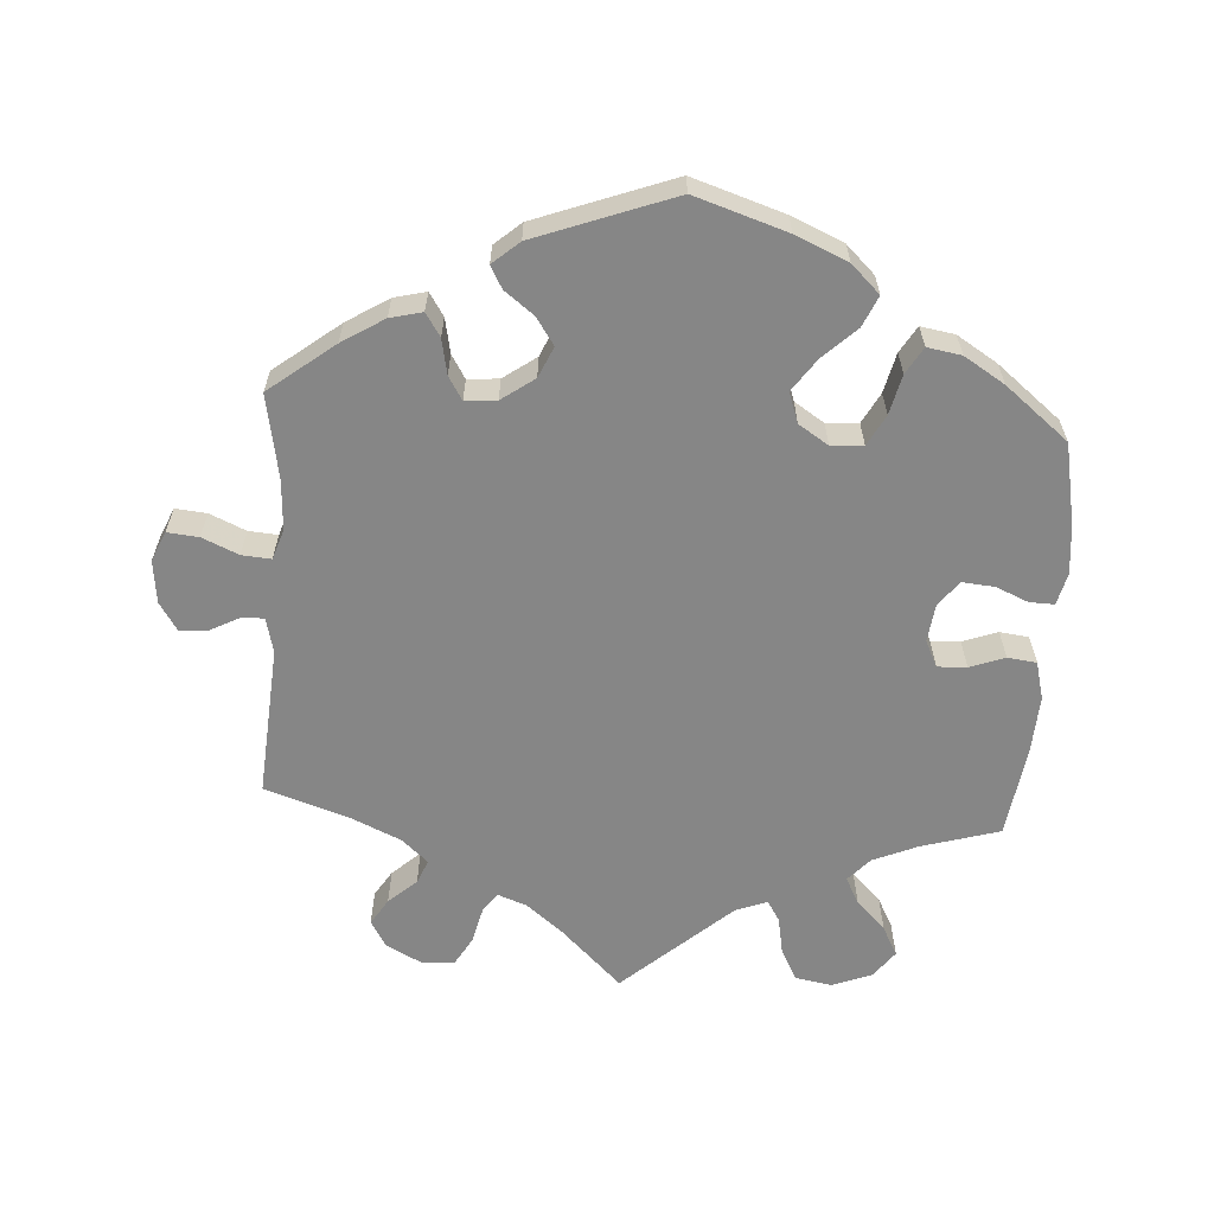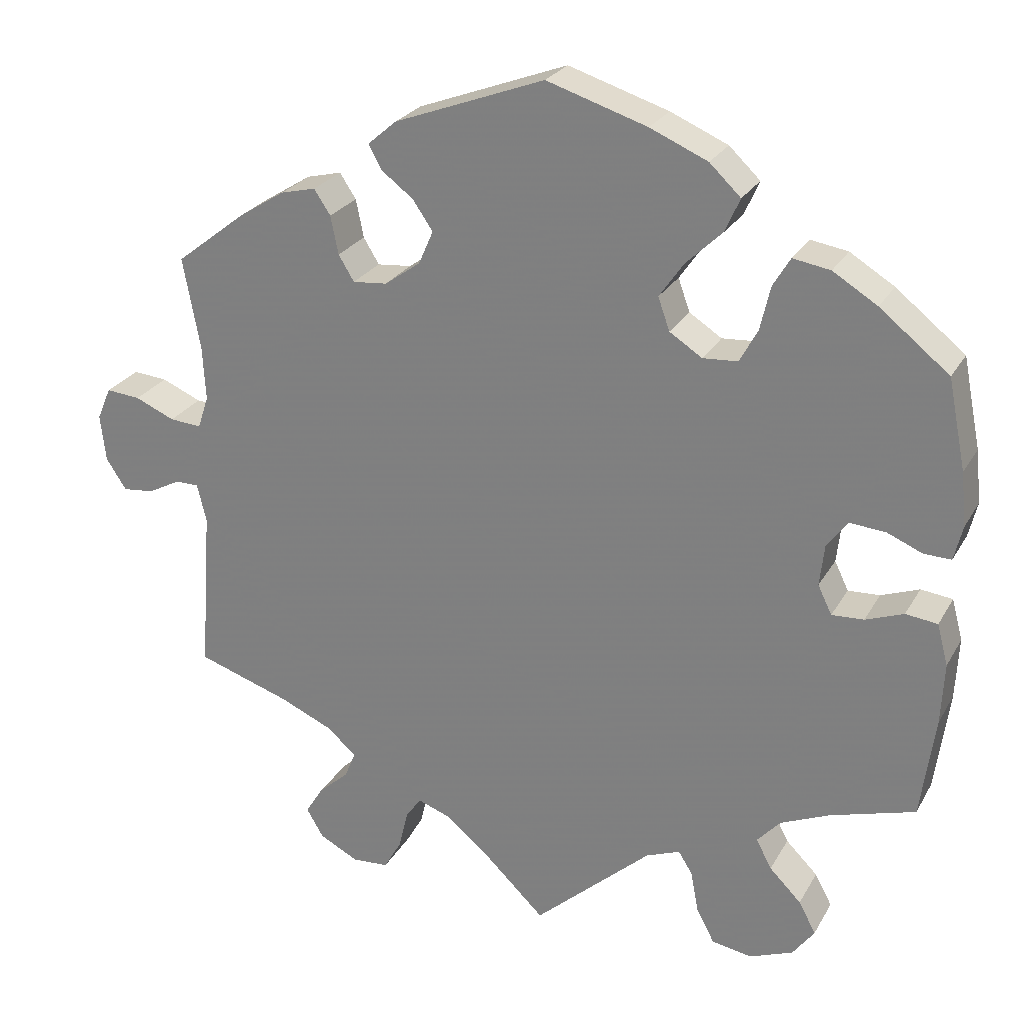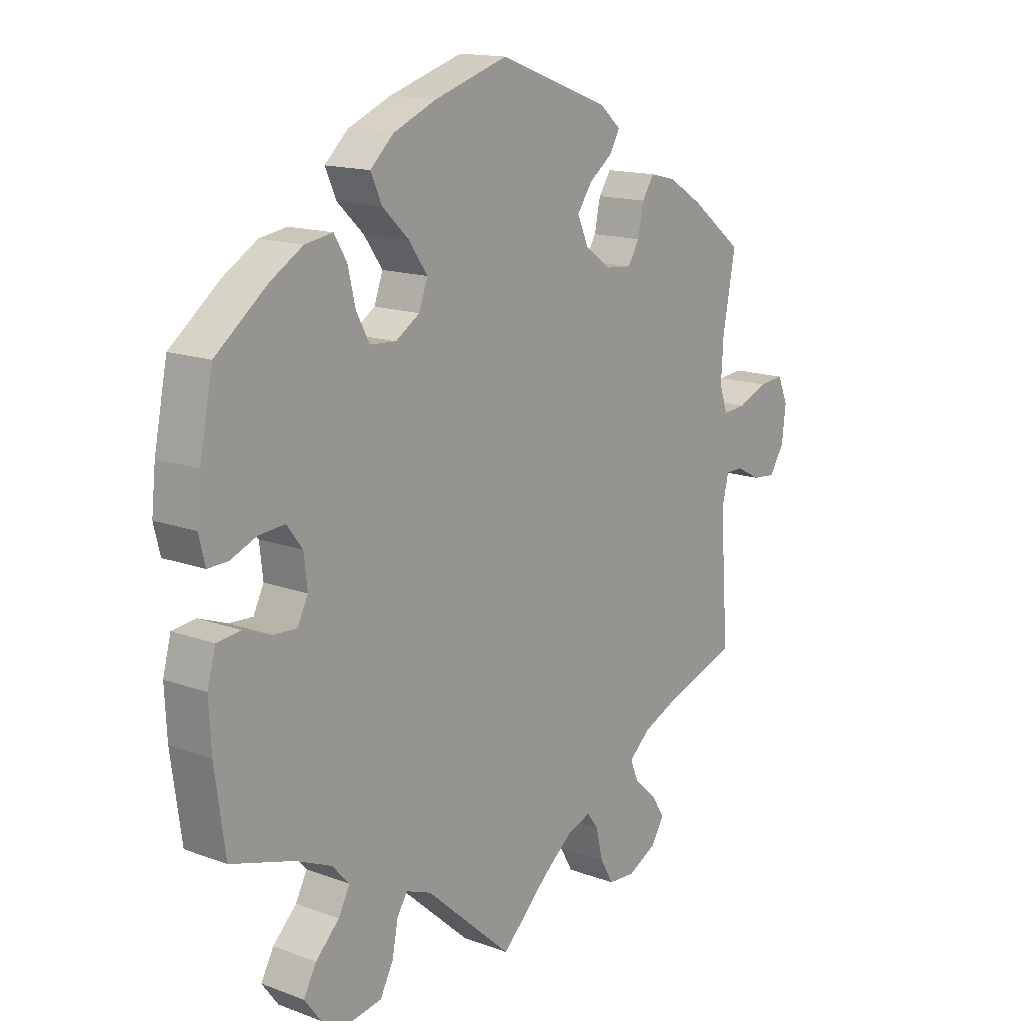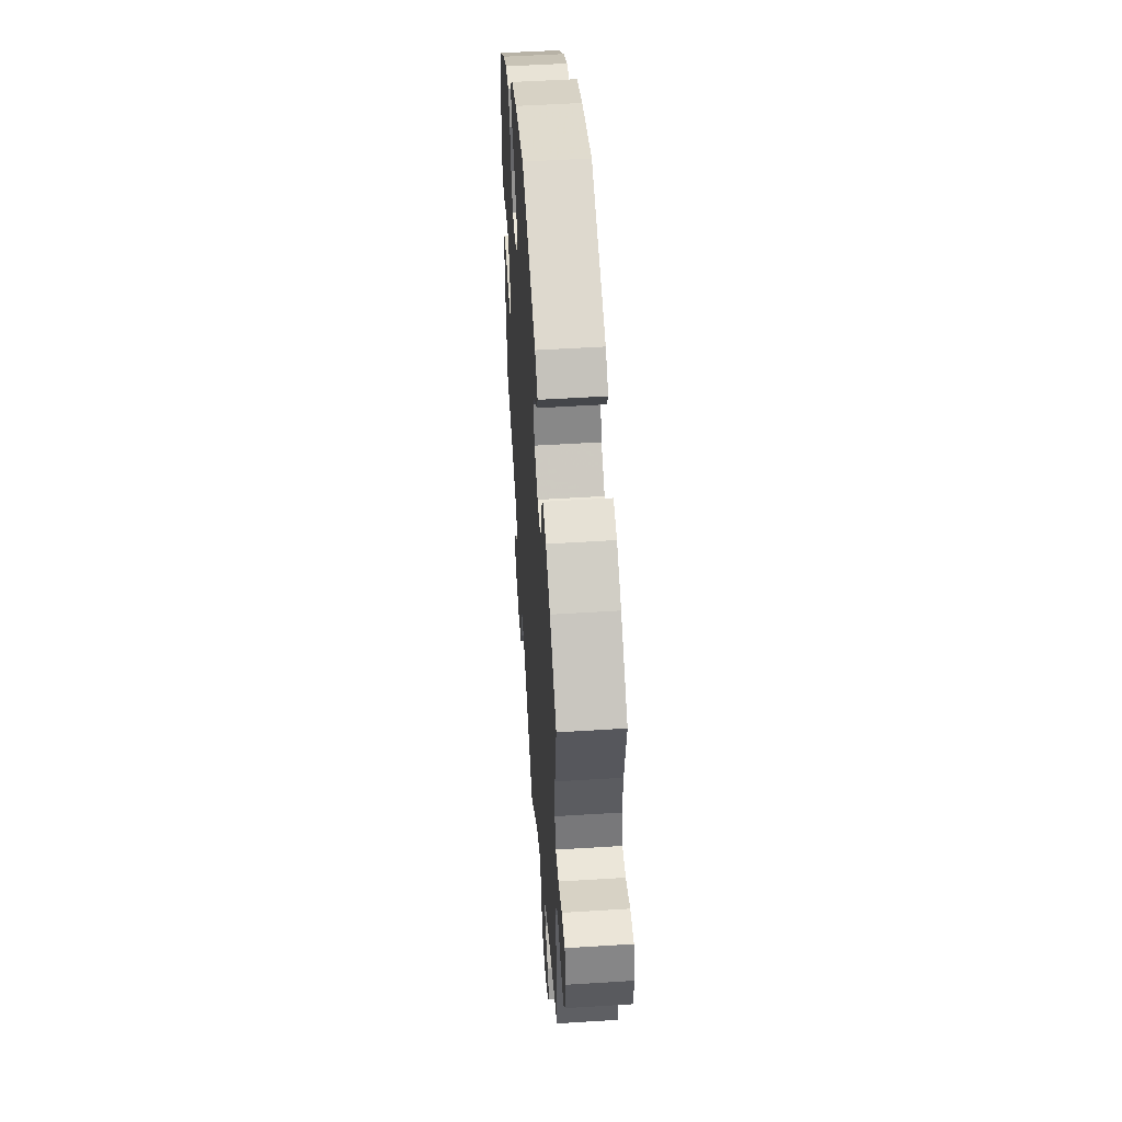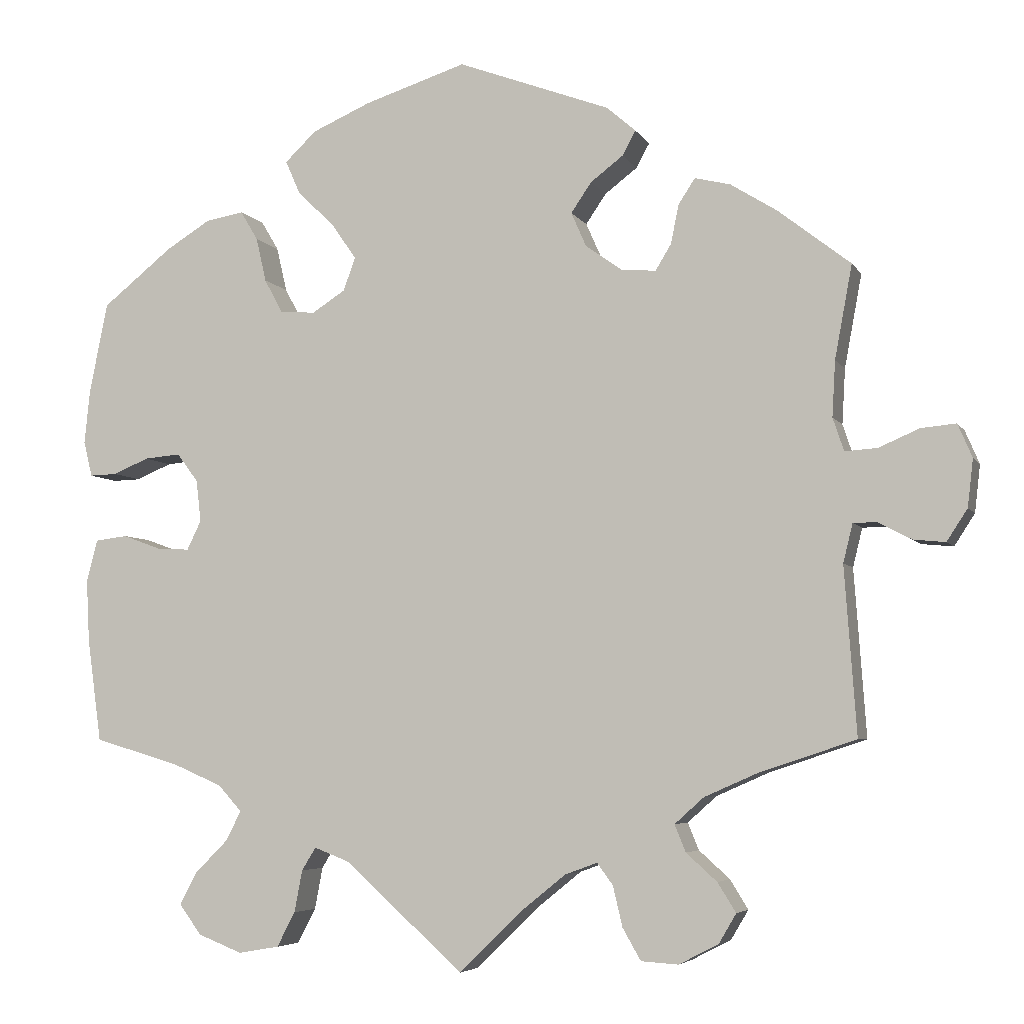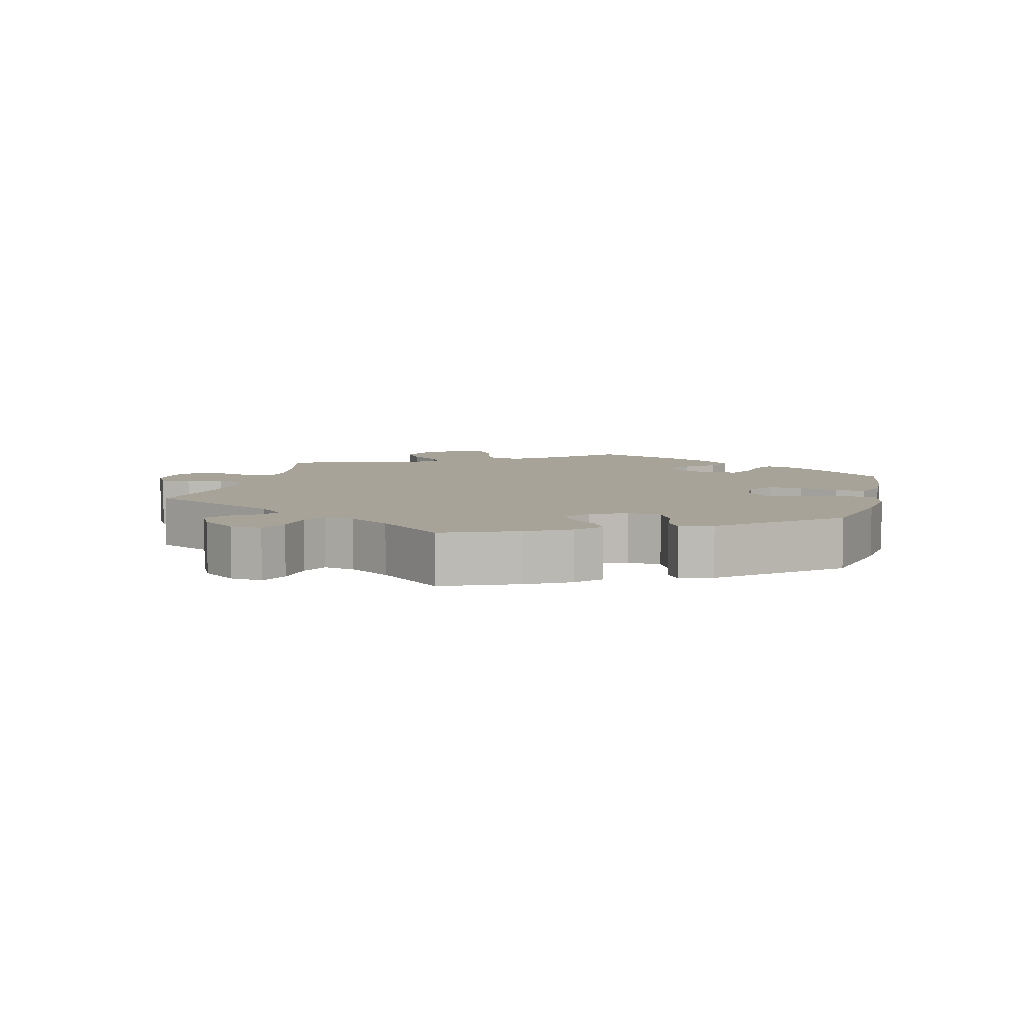
<metadata>
{"format":"obj","ext":"obj","renderer":"f3d","projection":"perspective","resolution":1024,"background":"white","views":[{"elev":-62.1,"azim":-3.9,"up":"+Y"},{"elev":25.3,"azim":23.4,"up":"+Z"},{"elev":14.9,"azim":128.6,"up":"+Z"},{"elev":51.3,"azim":-93.9,"up":"+Z"},{"elev":-5.3,"azim":-162.6,"up":"+Z"},{"elev":6.8,"azim":-46.1,"up":"+Y"}]}
</metadata>
<code>
v -0.486 0.07 -0.077
v -0.498 0.07 -0.028
v -0.528 0.07 -0.028
v -0.57 0.07 -0.05
v -0.61 0.07 -0.054
v -0.636 0.07 -0.014
v -0.643 0.07 0.046
v -0.625 0.07 0.088
v -0.581 0.07 0.084
v -0.53 0.07 0.062
v -0.489 0.07 0.059
v -0.475 0.07 0.101
v -0.479 0.07 0.171
v -0.501 0.07 0.289
v -0.41 0.07 0.36
v -0.351 0.07 0.397
v -0.306 0.07 0.408
v -0.285 0.07 0.376
v -0.275 0.07 0.327
v -0.255 0.07 0.294
v -0.211 0.07 0.298
v -0.165 0.07 0.331
v -0.146 0.07 0.374
v -0.172 0.07 0.412
v -0.213 0.07 0.443
v -0.23 0.07 0.474
v -0.193 0.07 0.506
v 0 0.07 0.578
v 0.129 0.07 0.537
v 0.203 0.07 0.505
v 0.243 0.07 0.467
v 0.224 0.07 0.424
v 0.178 0.07 0.38
v 0.146 0.07 0.334
v 0.161 0.07 0.292
v 0.203 0.07 0.265
v 0.248 0.07 0.268
v 0.271 0.07 0.311
v 0.284 0.07 0.367
v 0.306 0.07 0.404
v 0.354 0.07 0.396
v 0.411 0.07 0.361
v 0.5 0.07 0.29
v 0.523 0.07 0.175
v 0.53 0.07 0.107
v 0.519 0.07 0.062
v 0.484 0.07 0.063
v 0.439 0.07 0.082
v 0.393 0.07 0.086
v 0.366 0.07 0.05
v 0.36 0.07 -0.003
v 0.378 0.07 -0.04
v 0.419 0.07 -0.038
v 0.468 0.07 -0.02
v 0.509 0.07 -0.025
v 0.523 0.07 -0.078
v 0.519 0.07 -0.157
v 0.501 0.07 -0.288
v 0.392 0.07 -0.32
v 0.329 0.07 -0.347
v 0.299 0.07 -0.38
v 0.319 0.07 -0.418
v 0.36 0.07 -0.459
v 0.382 0.07 -0.5
v 0.354 0.07 -0.538
v 0.298 0.07 -0.56
v 0.246 0.07 -0.551
v 0.223 0.07 -0.507
v 0.213 0.07 -0.454
v 0.195 0.07 -0.425
v 0.151 0.07 -0.442
v 0 0.07 -0.577
v -0.084 0.07 -0.496
v -0.136 0.07 -0.454
v -0.177 0.07 -0.439
v -0.197 0.07 -0.466
v -0.209 0.07 -0.517
v -0.232 0.07 -0.557
v -0.279 0.07 -0.56
v -0.329 0.07 -0.534
v -0.351 0.07 -0.497
v -0.328 0.07 -0.46
v -0.289 0.07 -0.425
v -0.275 0.07 -0.391
v -0.312 0.07 -0.358
v -0.38 0.07 -0.328
v -0.501 0.07 -0.288
v -0.486 0 -0.077
v -0.498 0 -0.028
v -0.528 0 -0.028
v -0.57 0 -0.05
v -0.61 0 -0.054
v -0.636 0 -0.014
v -0.643 0 0.046
v -0.625 0 0.088
v -0.581 0 0.084
v -0.53 0 0.062
v -0.489 0 0.059
v -0.475 0 0.101
v -0.479 0 0.171
v -0.501 0 0.289
v -0.41 0 0.36
v -0.351 0 0.397
v -0.306 0 0.408
v -0.285 0 0.376
v -0.275 0 0.327
v -0.255 0 0.294
v -0.211 0 0.298
v -0.165 0 0.331
v -0.146 0 0.374
v -0.172 0 0.412
v -0.213 0 0.443
v -0.23 0 0.474
v -0.193 0 0.506
v 0 0 0.578
v 0.129 0 0.537
v 0.203 0 0.505
v 0.243 0 0.467
v 0.224 0 0.424
v 0.178 0 0.38
v 0.146 0 0.334
v 0.161 0 0.292
v 0.203 0 0.265
v 0.248 0 0.268
v 0.271 0 0.311
v 0.284 0 0.367
v 0.306 0 0.404
v 0.354 0 0.396
v 0.411 0 0.361
v 0.5 0 0.29
v 0.523 0 0.175
v 0.53 0 0.107
v 0.519 0 0.062
v 0.484 0 0.063
v 0.439 0 0.082
v 0.393 0 0.086
v 0.366 0 0.05
v 0.36 0 -0.003
v 0.378 0 -0.04
v 0.419 0 -0.038
v 0.468 0 -0.02
v 0.509 0 -0.025
v 0.523 0 -0.078
v 0.519 0 -0.157
v 0.501 0 -0.288
v 0.392 0 -0.32
v 0.329 0 -0.347
v 0.299 0 -0.38
v 0.319 0 -0.418
v 0.36 0 -0.459
v 0.382 0 -0.5
v 0.354 0 -0.538
v 0.298 0 -0.56
v 0.246 0 -0.551
v 0.223 0 -0.507
v 0.213 0 -0.454
v 0.195 0 -0.425
v 0.151 0 -0.442
v 0 0 -0.577
v -0.084 0 -0.496
v -0.136 0 -0.454
v -0.177 0 -0.439
v -0.197 0 -0.466
v -0.209 0 -0.517
v -0.232 0 -0.557
v -0.279 0 -0.56
v -0.329 0 -0.534
v -0.351 0 -0.497
v -0.328 0 -0.46
v -0.289 0 -0.425
v -0.275 0 -0.391
v -0.312 0 -0.358
v -0.38 0 -0.328
v -0.501 0 -0.288
f 86 87 1
f 85 86 1 2
f 84 85 2
f 80 81 82 83
f 80 83 84
f 79 80 84
f 76 77 78 79
f 75 76 79 84
f 74 75 84 2
f 71 72 73
f 70 71 73 74
f 66 67 68 69
f 66 69 70
f 65 66 70
f 62 63 64 65
f 61 62 65 70
f 60 61 70 74
f 56 57 58 59
f 53 54 55 56
f 52 53 56 59
f 51 52 59 60
f 45 46 47 48
f 45 48 49
f 44 45 49
f 43 44 49
f 42 43 49 50
f 38 39 40 41
f 37 38 41 42
f 30 31 32 33
f 30 33 34
f 29 30 34
f 28 29 34
f 27 28 34 35
f 24 25 26 27
f 23 24 27 35
f 16 17 18 19
f 16 19 20
f 13 14 15 16
f 12 13 16 20
f 11 12 20 21
f 7 8 9 10
f 7 10 11
f 6 7 11
f 3 4 5 6
f 2 3 6 11
f 51 60 74 2
f 37 42 50
f 36 37 50 51
f 22 23 35 36
f 21 22 36 51
f 2 11 21 51
f 88 174 173
f 89 88 173 172
f 89 172 171
f 170 169 168 167
f 171 170 167
f 171 167 166
f 166 165 164 163
f 171 166 163 162
f 89 171 162 161
f 160 159 158
f 161 160 158 157
f 156 155 154 153
f 157 156 153
f 157 153 152
f 152 151 150 149
f 157 152 149 148
f 161 157 148 147
f 146 145 144 143
f 143 142 141 140
f 146 143 140 139
f 147 146 139 138
f 135 134 133 132
f 136 135 132
f 136 132 131
f 136 131 130
f 137 136 130 129
f 128 127 126 125
f 129 128 125 124
f 120 119 118 117
f 121 120 117
f 121 117 116
f 121 116 115
f 122 121 115 114
f 114 113 112 111
f 122 114 111 110
f 106 105 104 103
f 107 106 103
f 103 102 101 100
f 107 103 100 99
f 108 107 99 98
f 97 96 95 94
f 98 97 94
f 98 94 93
f 93 92 91 90
f 98 93 90 89
f 89 161 147 138
f 137 129 124
f 138 137 124 123
f 123 122 110 109
f 138 123 109 108
f 138 108 98 89
f 1 88 89 2
f 2 89 90 3
f 3 90 91 4
f 4 91 92 5
f 5 92 93 6
f 6 93 94 7
f 7 94 95 8
f 8 95 96 9
f 9 96 97 10
f 10 97 98 11
f 11 98 99 12
f 12 99 100 13
f 13 100 101 14
f 14 101 102 15
f 15 102 103 16
f 16 103 104 17
f 17 104 105 18
f 18 105 106 19
f 19 106 107 20
f 20 107 108 21
f 21 108 109 22
f 22 109 110 23
f 23 110 111 24
f 24 111 112 25
f 25 112 113 26
f 26 113 114 27
f 27 114 115 28
f 28 115 116 29
f 29 116 117 30
f 30 117 118 31
f 31 118 119 32
f 32 119 120 33
f 33 120 121 34
f 34 121 122 35
f 35 122 123 36
f 36 123 124 37
f 37 124 125 38
f 38 125 126 39
f 39 126 127 40
f 40 127 128 41
f 41 128 129 42
f 42 129 130 43
f 43 130 131 44
f 44 131 132 45
f 45 132 133 46
f 46 133 134 47
f 47 134 135 48
f 48 135 136 49
f 49 136 137 50
f 50 137 138 51
f 51 138 139 52
f 52 139 140 53
f 53 140 141 54
f 54 141 142 55
f 55 142 143 56
f 56 143 144 57
f 57 144 145 58
f 58 145 146 59
f 59 146 147 60
f 60 147 148 61
f 61 148 149 62
f 62 149 150 63
f 63 150 151 64
f 64 151 152 65
f 65 152 153 66
f 66 153 154 67
f 67 154 155 68
f 68 155 156 69
f 69 156 157 70
f 70 157 158 71
f 71 158 159 72
f 72 159 160 73
f 73 160 161 74
f 74 161 162 75
f 75 162 163 76
f 76 163 164 77
f 77 164 165 78
f 78 165 166 79
f 79 166 167 80
f 80 167 168 81
f 81 168 169 82
f 82 169 170 83
f 83 170 171 84
f 84 171 172 85
f 85 172 173 86
f 86 173 174 87
f 87 174 88 1

</code>
